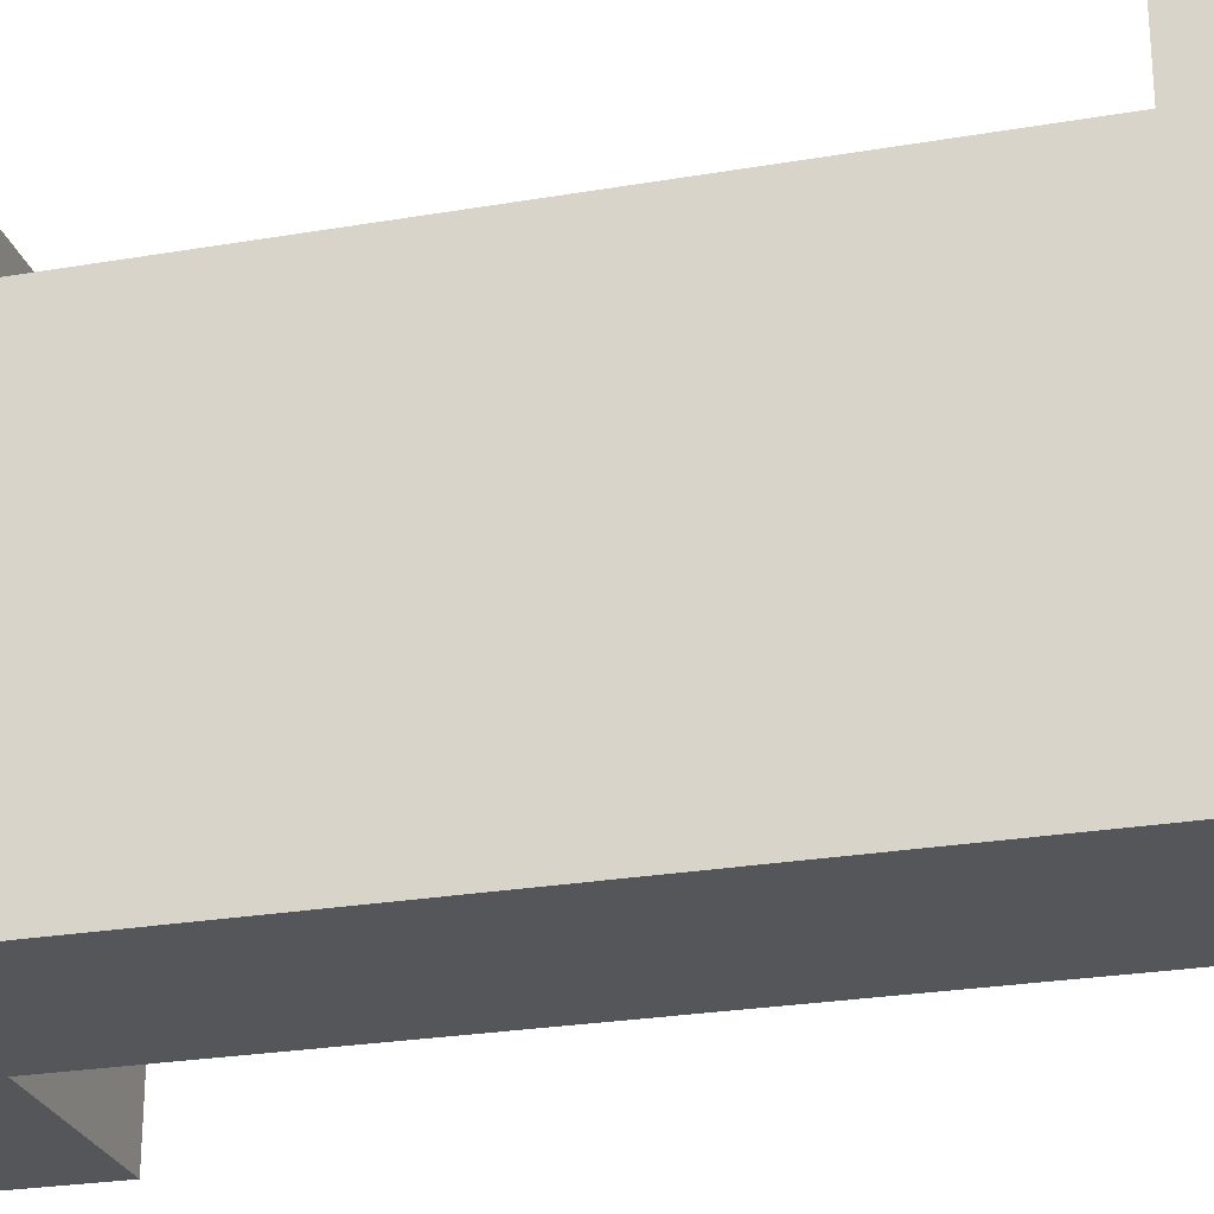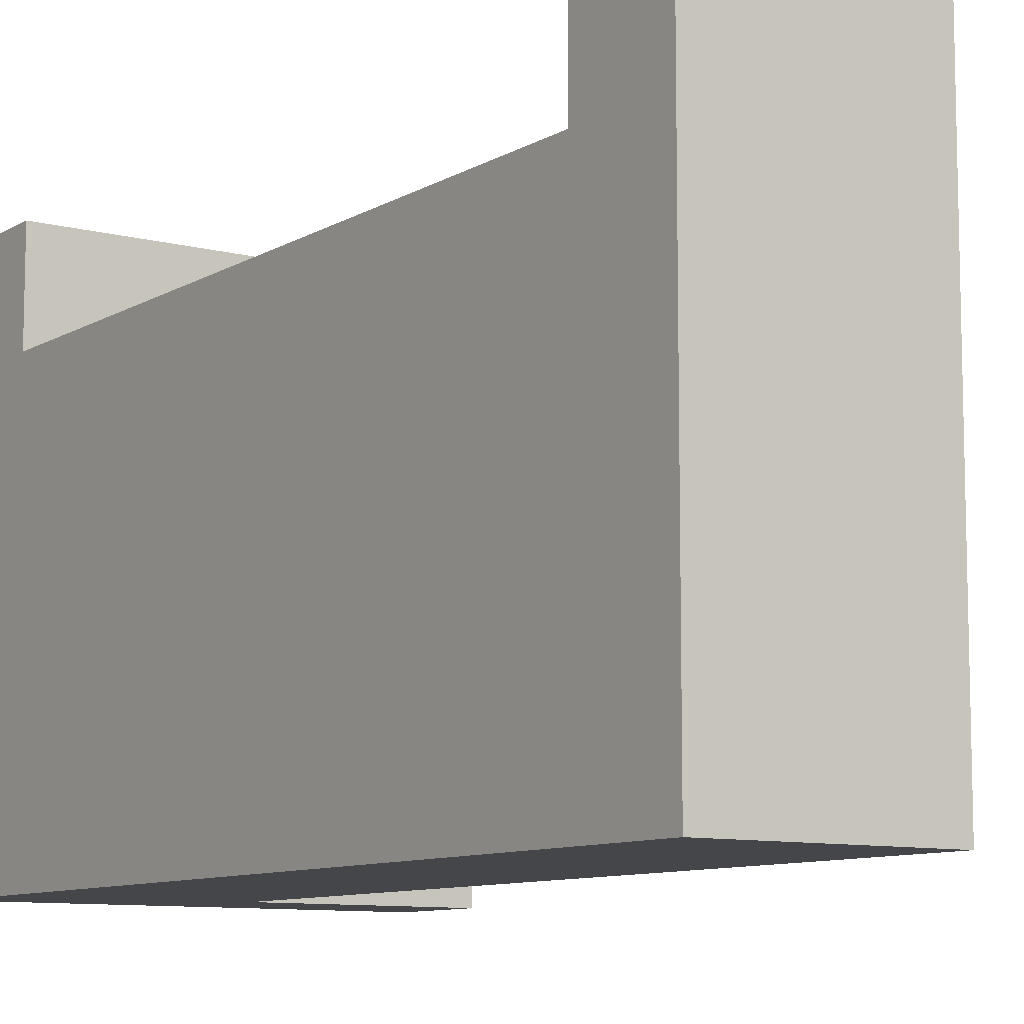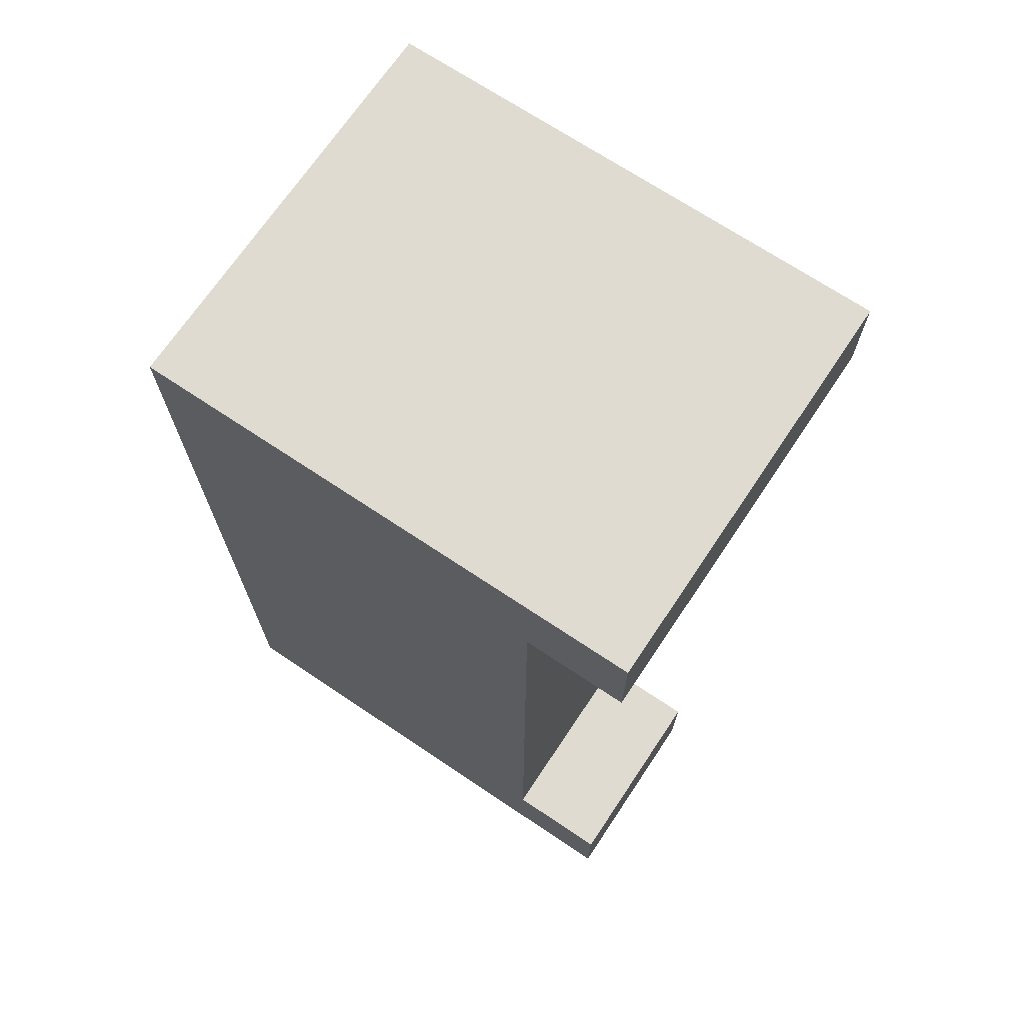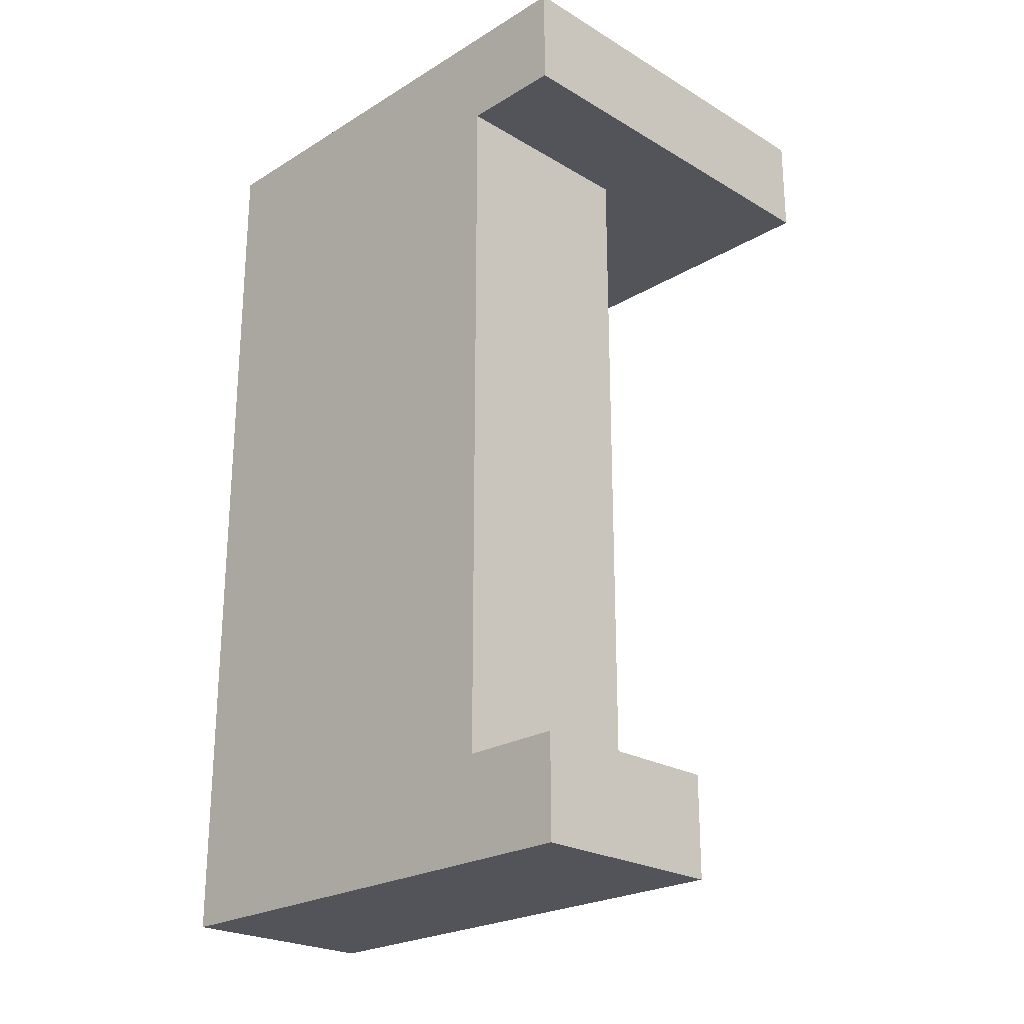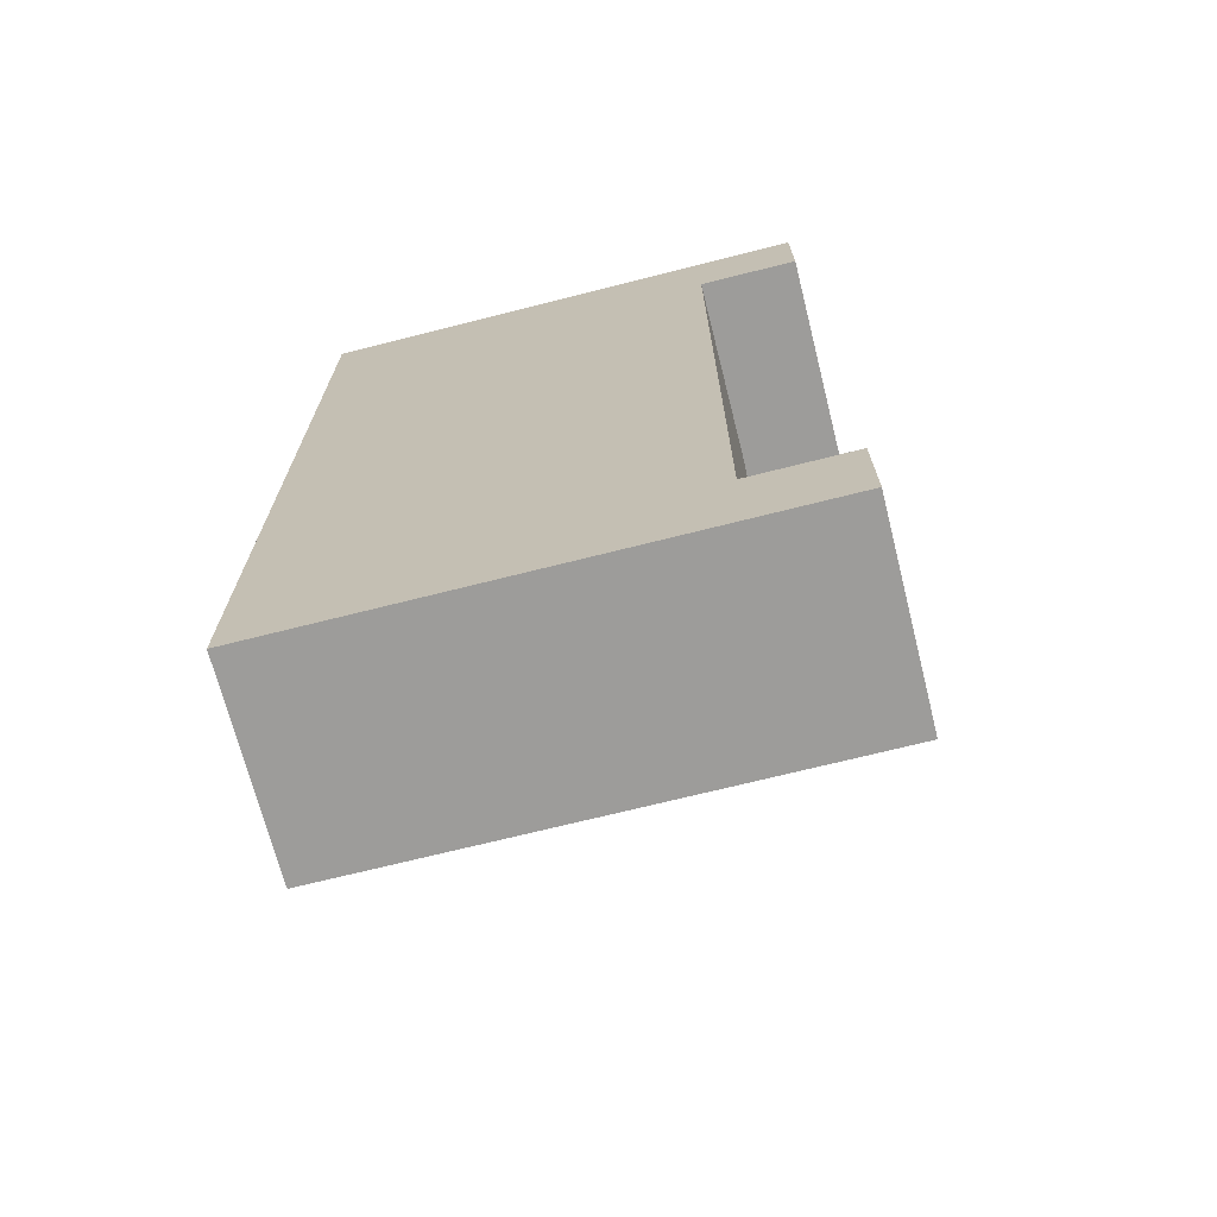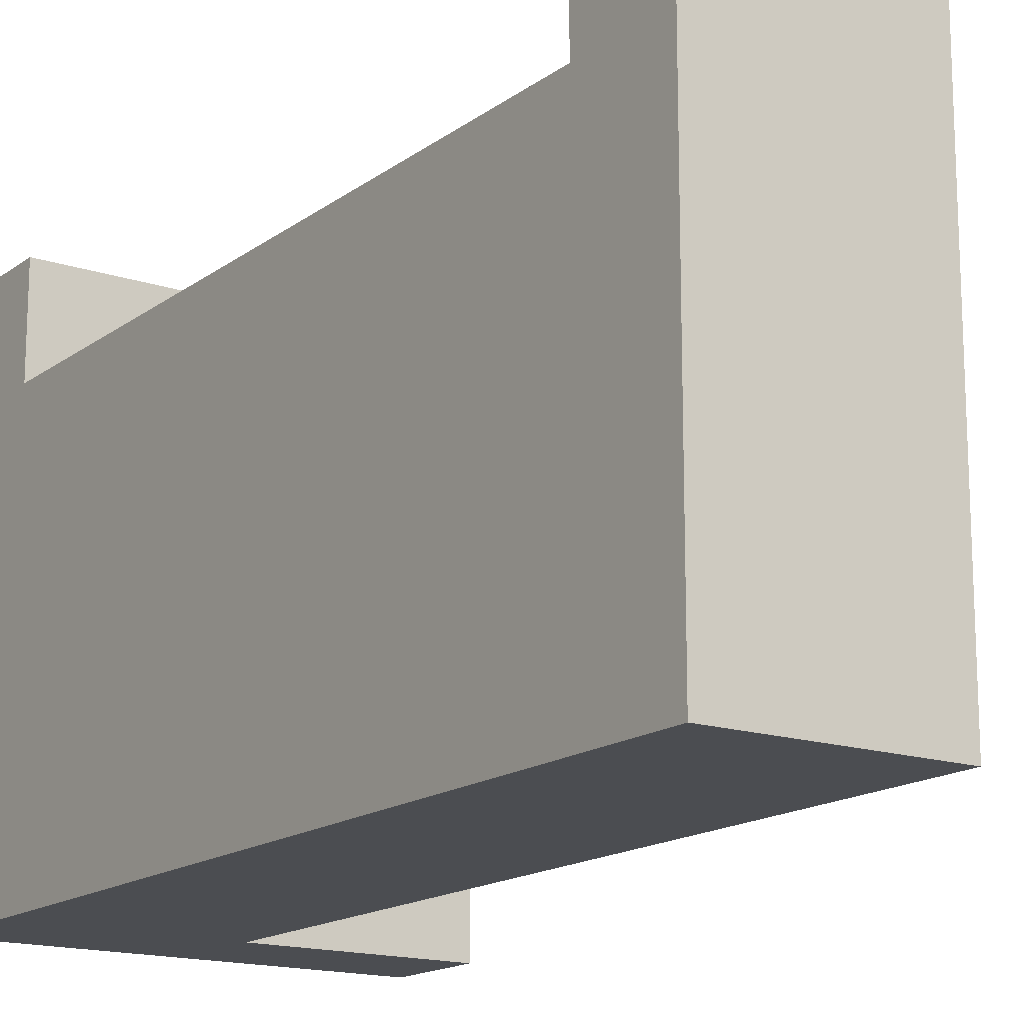
<metadata>
{"format":"obj","ext":"obj","renderer":"f3d","projection":"perspective","resolution":1024,"background":"white","views":[{"elev":-25.9,"azim":-74.8,"up":"+Z"},{"elev":-9.5,"azim":-34.2,"up":"+Z"},{"elev":70.1,"azim":-56.2,"up":"+Y"},{"elev":-23.7,"azim":-44.7,"up":"+Y"},{"elev":-70.0,"azim":-75.8,"up":"+Y"},{"elev":-16.0,"azim":-34.4,"up":"+Z"}]}
</metadata>
<code>
o
v 0.2 -0.4 0.1
v 0.2 -0.4 -0.4
v 0.2 -0.3 0.1
v 0.2 -0.3 0
v 0.2 -0.3 -0.4
v 0.2 0.4 0.1
v 0.2 0.4 0
v 0.2 0.4 -0.4
v 0.2 0.5 0.1
v 0.2 0.5 -0.4
v 0.4 -0.4 0.1
v 0.4 -0.4 -0.4
v 0.4 -0.3 0.1
v 0.4 -0.3 0
v 0.4 -0.3 -0.4
v 0.4 0.4 0
v 0.4 0.4 -0.4
v 0.6 0.4 0.1
v 0.6 0.4 -0.4
v 0.6 0.5 0.1
v 0.6 0.5 -0.4
v 0.2 -0.4 0.1
v 0.2 -0.3 0.1
v 0.2 0.4 0.1
v 0.2 0.5 0.1
v 0.4 -0.4 0.1
v 0.4 -0.3 0.1
v 0.6 0.4 0.1
v 0.6 0.5 0.1
v 0.2 -0.3 0
v 0.2 0.4 0
v 0.4 -0.3 0
v 0.4 0.4 0
v 0.2 -0.4 -0.4
v 0.2 -0.3 -0.4
v 0.2 0.4 -0.4
v 0.2 0.5 -0.4
v 0.4 -0.4 -0.4
v 0.4 -0.3 -0.4
v 0.4 0.4 -0.4
v 0.6 0.4 -0.4
v 0.6 0.5 -0.4
v 0.2 -0.4 0.1
v 0.4 -0.4 0.1
v 0.2 -0.4 -0.4
v 0.4 -0.4 -0.4
v 0.2 0.4 0.1
v 0.6 0.4 0.1
v 0.2 0.4 0
v 0.4 0.4 0
v 0.4 0.4 -0.4
v 0.6 0.4 -0.4
v 0.2 -0.3 0.1
v 0.4 -0.3 0.1
v 0.2 -0.3 0
v 0.4 -0.3 0
v 0.2 0.5 0.1
v 0.6 0.5 0.1
v 0.2 0.5 -0.4
v 0.6 0.5 -0.4
f 3 2 1
f 4 2 3
f 5 2 4
f 7 5 4
f 8 5 7
f 9 7 6
f 9 8 7
f 10 8 9
f 11 12 13
f 13 12 14
f 14 12 15
f 14 15 16
f 16 15 17
f 18 19 20
f 20 19 21
f 26 23 22
f 27 23 26
f 28 25 24
f 29 25 28
f 32 31 30
f 33 31 32
f 34 35 38
f 35 36 39
f 38 35 39
f 36 37 40
f 39 36 40
f 40 37 41
f 41 37 42
f 45 44 43
f 46 44 45
f 49 48 47
f 50 48 49
f 51 48 50
f 52 48 51
f 53 54 55
f 55 54 56
f 57 58 59
f 59 58 60

</code>
